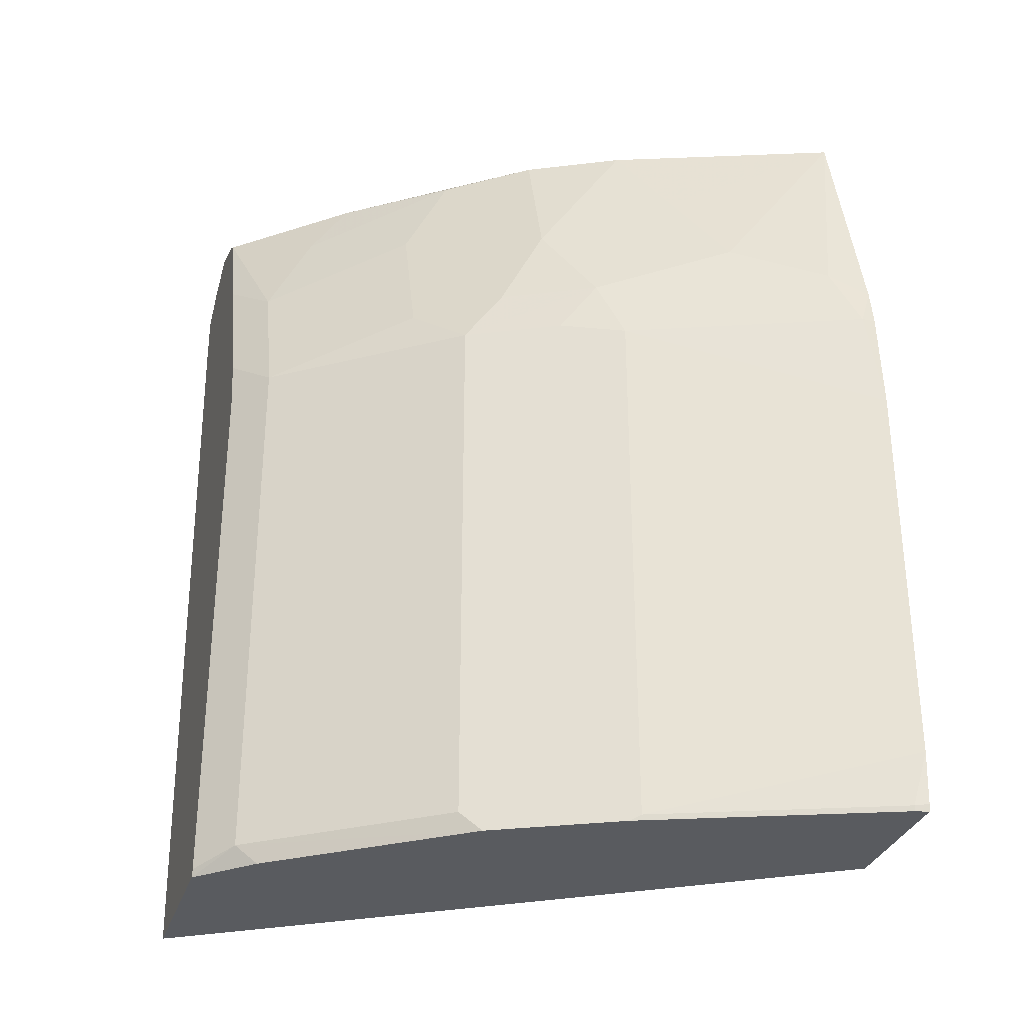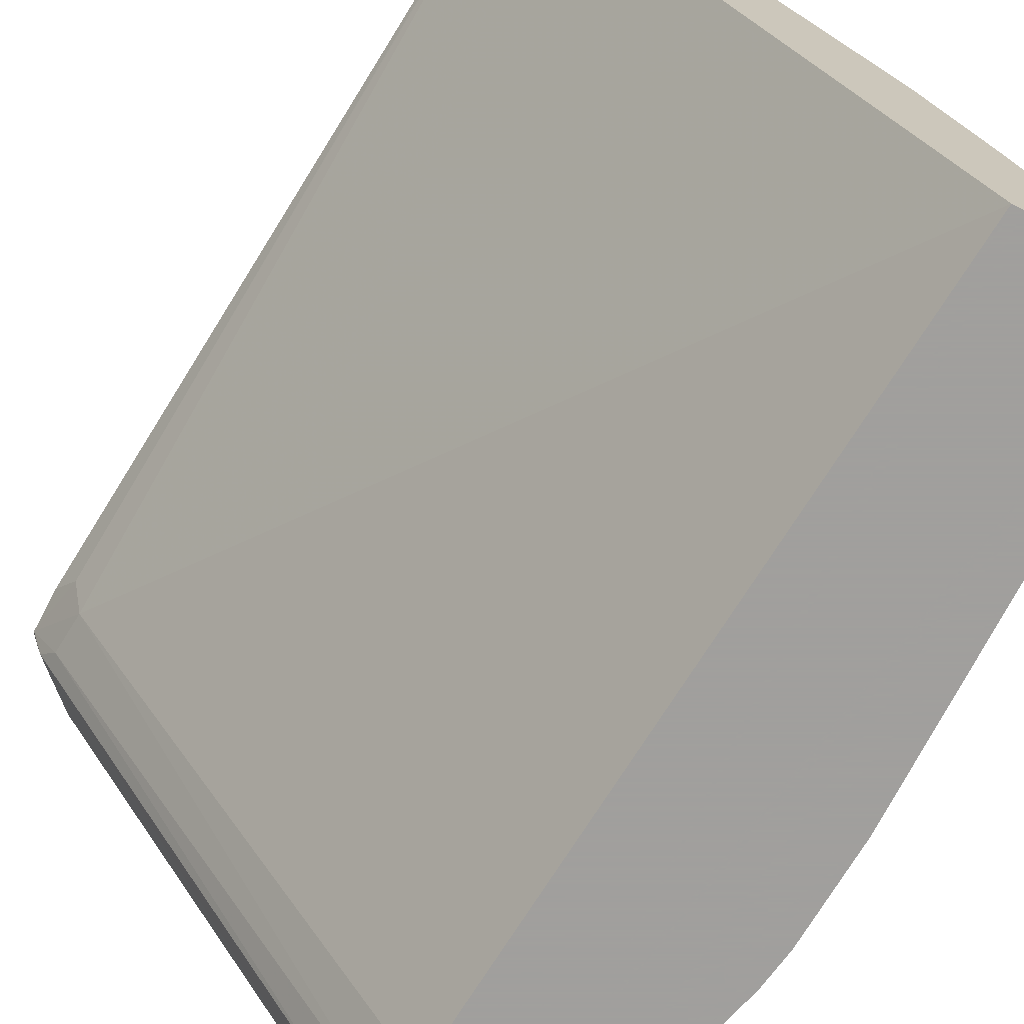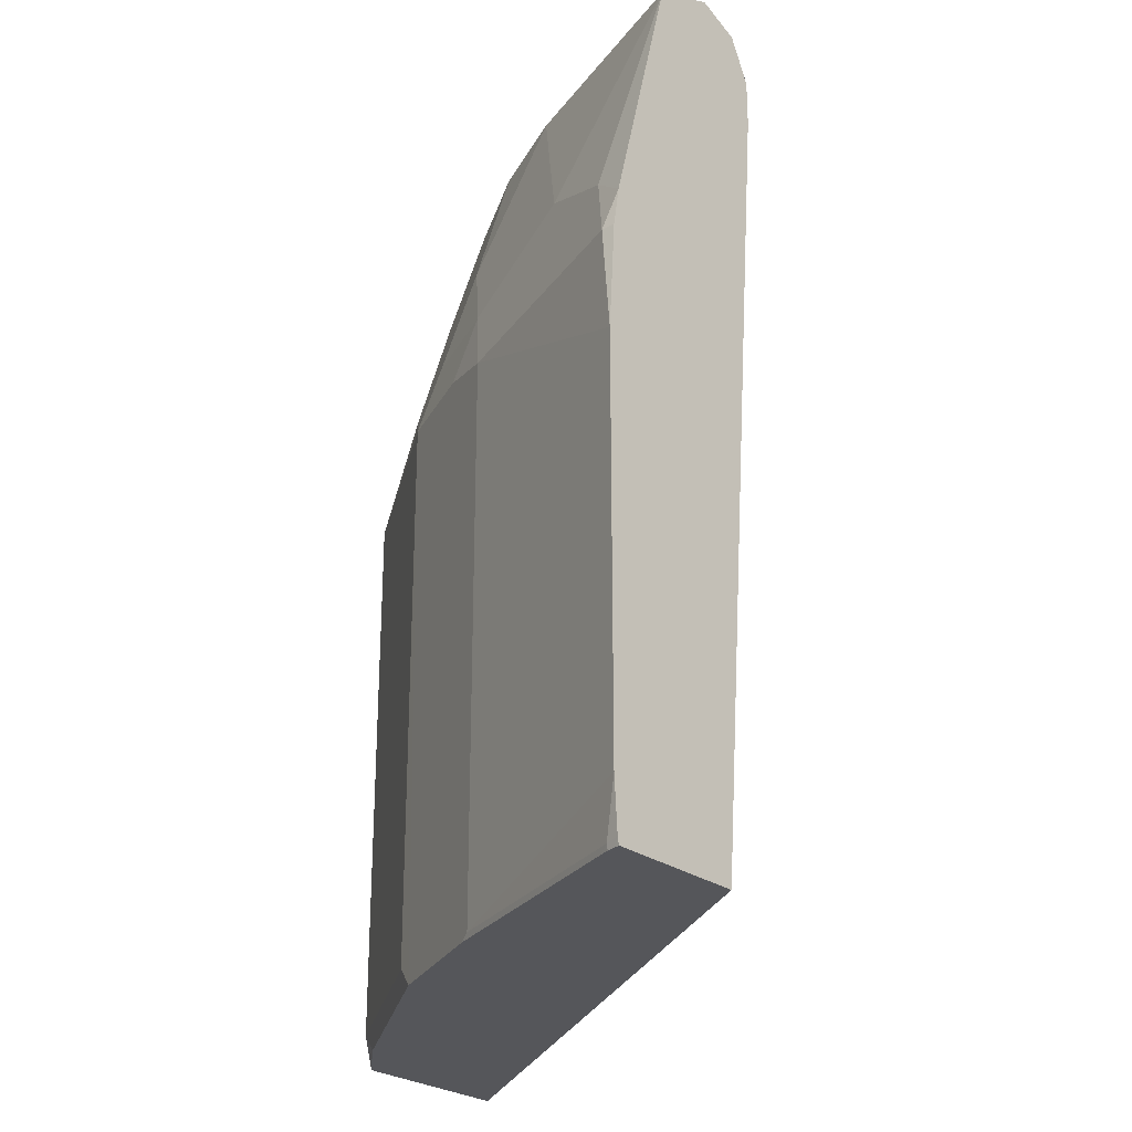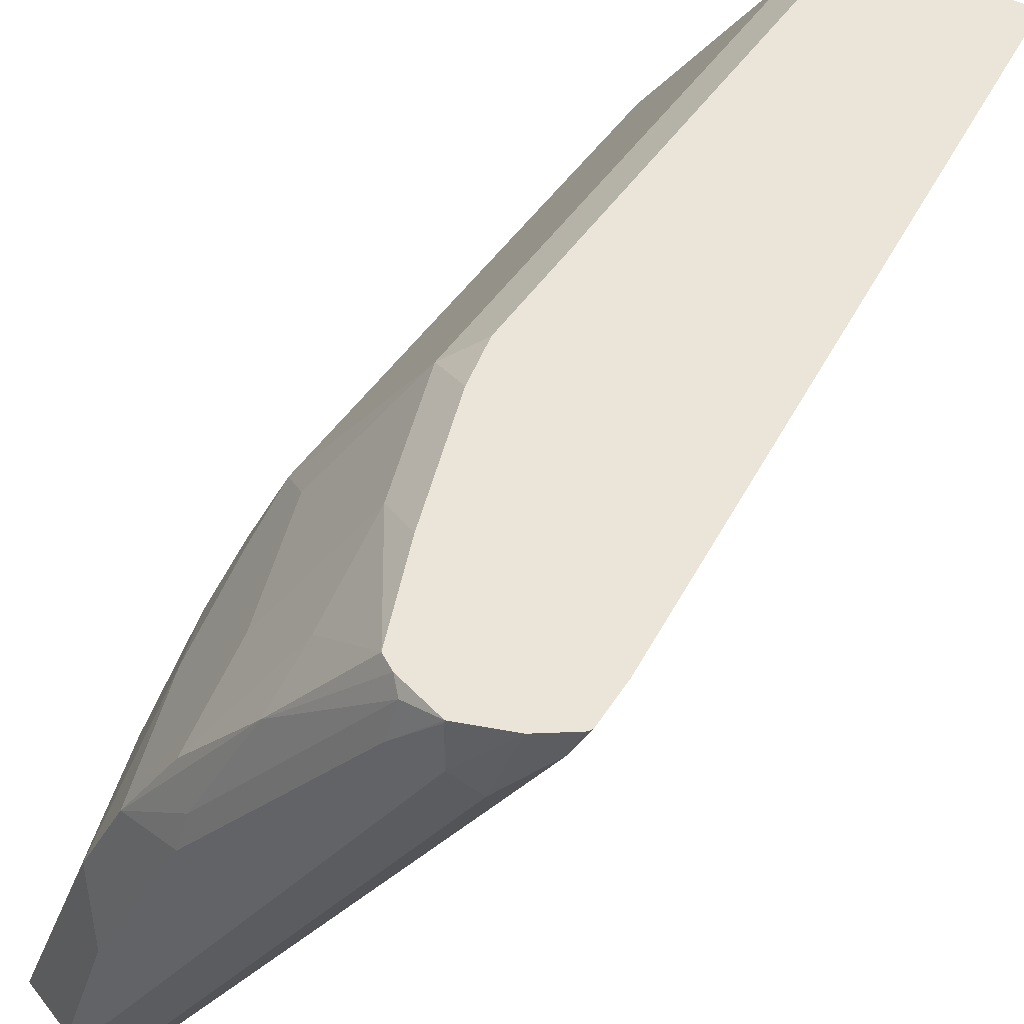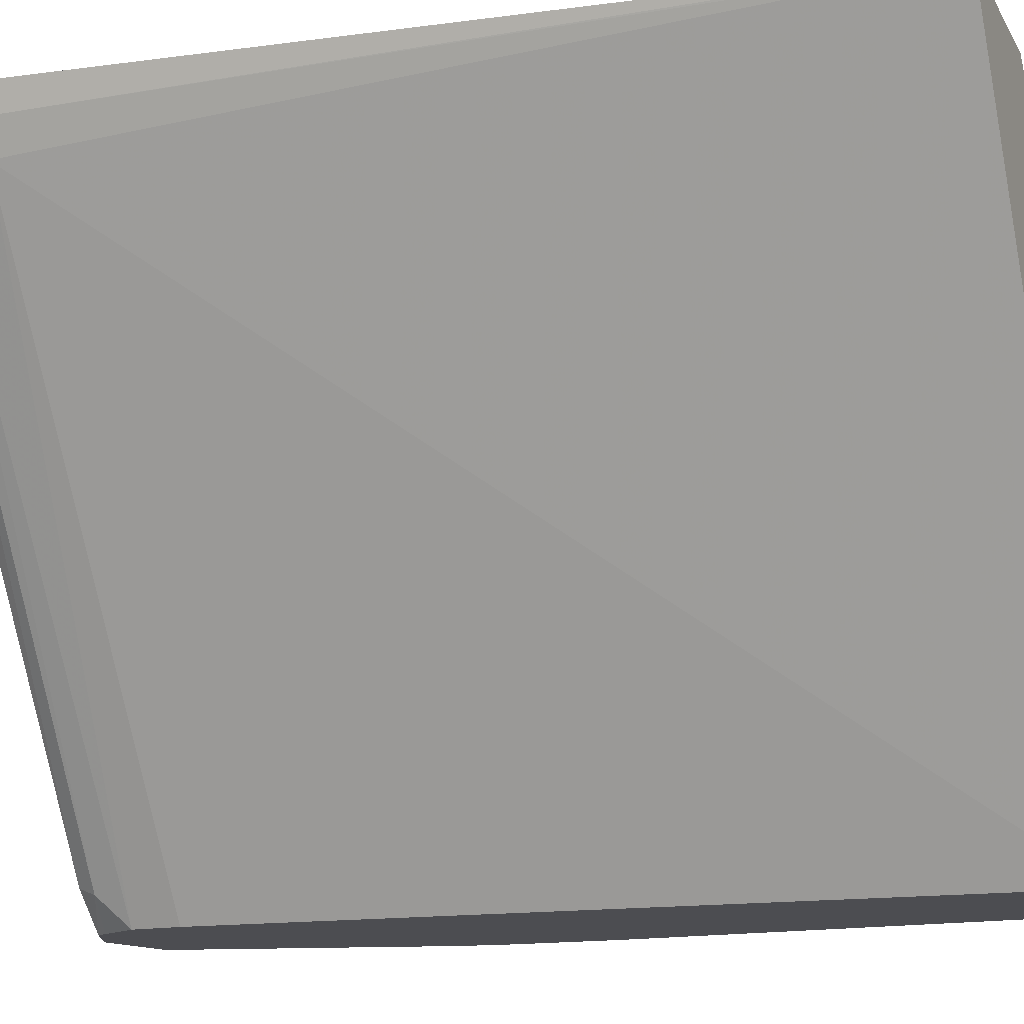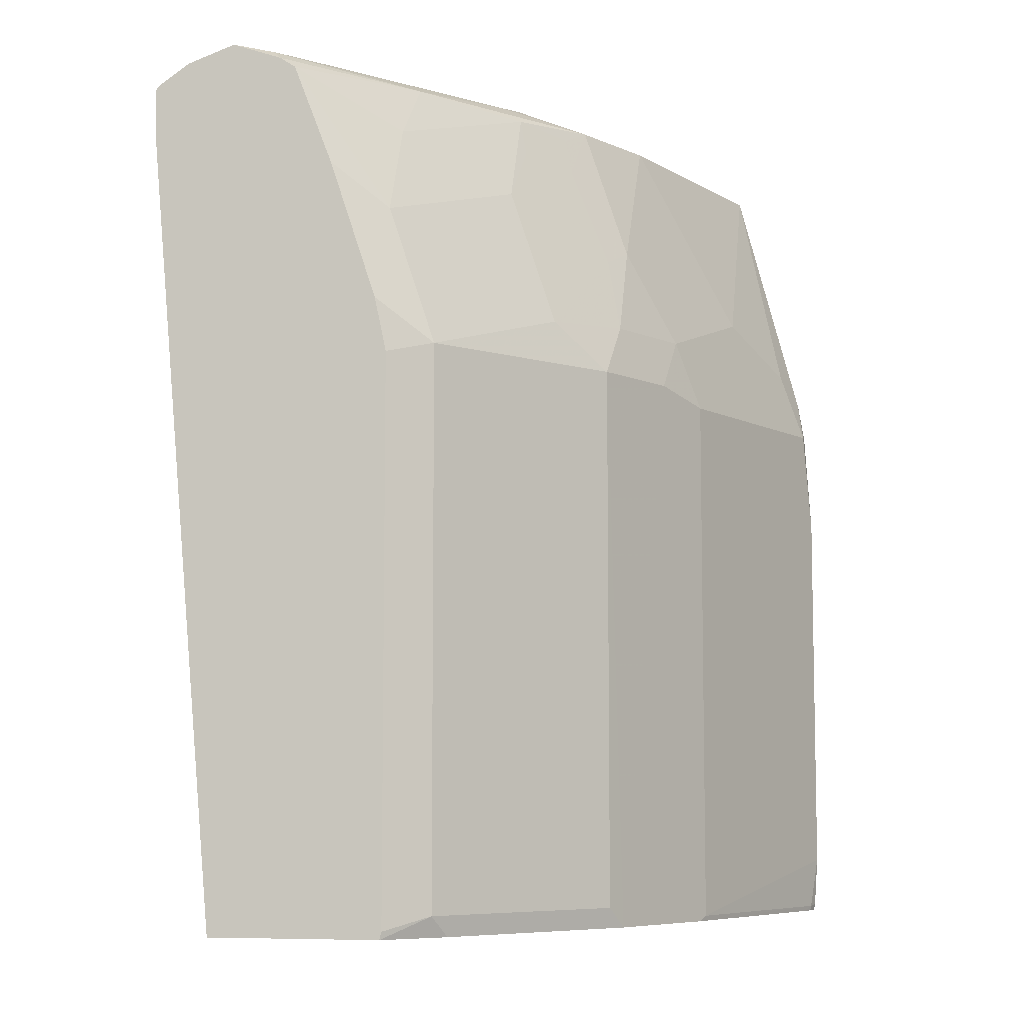
<metadata>
{"format":"obj","ext":"obj","renderer":"f3d","projection":"perspective","resolution":1024,"background":"white","views":[{"elev":-32.0,"azim":72.9,"up":"+Y"},{"elev":-71.5,"azim":-26.9,"up":"+Z"},{"elev":-26.1,"azim":131.0,"up":"+Y"},{"elev":45.1,"azim":-149.0,"up":"+Z"},{"elev":-16.1,"azim":-69.4,"up":"+Z"},{"elev":-7.3,"azim":12.8,"up":"+Y"}]}
</metadata>
<code>
v 0.5977 0.5416 0.5428
v 0.6134 0.5387 0.5387
v 0.6166 0.5418 0.5231
v 0.5978 0.5418 0.5418
v 0.5782 0.535 0.5428
v 0.6175 0.5346 0.5428
v 0.6881 0.5387 0.4453
v 0.6633 0.5324 0.4951
v 0.6912 0.5418 0.4297
v 0.5978 0.5418 0.5231
v 0.5885 0.5371 0.5138
v 0.5698 0.5278 0.5324
v 0.5657 0.5267 0.5428
v 0.6238 0.5304 0.5428
v 0.7193 0.5324 0.4203
v 0.6601 0.5107 0.5106
v 0.6975 0.5293 0.4546
v 0.7099 0.5418 0.3924
v 0.7286 0.5418 0.3176
v 0.7193 0.5371 0.3083
v 0.7162 0.5293 0.3052
v 0.5745 0.5208 0.5231
v 0.5643 0.5247 0.5428
v 0.5649 0.5259 0.5428
v 0.6394 0.4899 0.5428
v 0.6601 0.4733 0.5293
v 0.713 0.5262 0.4328
v 0.7162 0.5107 0.4359
v 0.7379 0.4764 0.4203
v 0.7379 0.5324 0.383
v 0.6975 0.492 0.4733
v 0.7006 0.5138 0.4577
v 0.7286 0.5418 0.355
v 0.7473 0.5418 0.2934
v 0.7305 0.535 0.2934
v 0.7286 0.5313 0.2934
v 0.722 0.5176 0.2934
v 0.5761 0.5013 0.52
v 0.5698 0.4951 0.5324
v 0.5647 0.5054 0.5428
v 0.6581 0.4339 0.5428
v 0.6788 0.4172 0.5293
v 0.7162 0.4359 0.4733
v 0.7317 0.4702 0.4328
v 0.7379 0.439 0.439
v 0.7566 0.439 0.4017
v 0.7734 0.5305 0.2934
v 0.7566 0.4951 0.3643
v 0.7473 0.5418 0.2989
v 0.722 0.4989 0.2934
v 0.7481 0.1847 0.2934
v 0.5931 0.1847 0.542
v 0.5927 0.1847 0.5428
v 0.6628 0.412 0.5428
v 0.7348 0.4172 0.4546
v 0.6788 0.1931 0.5293
v 0.7535 0.4172 0.4173
v 0.766 0.411 0.3924
v 0.8034 0.411 0.2989
v 0.794 0.439 0.3083
v 0.7753 0.4577 0.3456
v 0.8007 0.427 0.2934
v 0.8041 0.1847 0.2934
v 0.6619 0.1847 0.5428
v 0.6628 0.1878 0.5428
v 0.7348 0.1931 0.4546
v 0.739 0.1847 0.4462
v 0.683 0.1847 0.521
v 0.7638 0.1847 0.3966
v 0.8061 0.3681 0.2934
v 0.766 0.1869 0.3924
v 0.8034 0.411 0.2934
v 0.8034 0.1847 0.2968
v 0.8043 0.1856 0.2934
v 0.8012 0.1847 0.3032
v 0.8034 0.1869 0.2989
v 0.8061 0.2083 0.2934
v 0.8029 0.1847 0.2989
v 0.8047 0.1876 0.2934
f 38 50 51
f 38 51 52
f 38 52 39
f 39 52 53
f 39 53 40
f 41 54 42
f 42 55 43
f 42 66 55
f 42 65 56
f 42 56 66
f 43 55 45
f 43 45 44
f 45 55 46
f 46 55 57
f 42 54 65
f 46 57 58
f 30 46 48
f 34 36 35
f 30 47 33
f 46 58 59
f 30 48 47
f 31 43 32
f 33 47 49
f 34 49 47
f 34 47 62
f 34 62 72
f 34 72 70
f 34 70 77
f 34 77 79
f 34 79 74
f 34 74 63
f 34 63 51
f 34 51 50
f 34 50 37
f 34 37 36
f 37 50 38
f 46 59 60
f 56 68 67
f 46 61 48
f 58 71 77
f 58 77 70
f 59 70 72
f 59 72 62
f 59 62 60
f 63 74 73
f 69 75 76
f 69 76 71
f 71 76 77
f 73 74 79
f 73 79 78
f 75 78 76
f 76 78 79
f 76 79 77
f 29 46 30
f 58 69 71
f 58 70 59
f 57 69 58
f 57 67 69
f 47 48 61
f 47 61 60
f 47 60 62
f 51 63 73
f 51 73 78
f 51 78 75
f 51 75 69
f 46 60 61
f 51 69 67
f 51 68 64
f 51 64 53
f 51 53 52
f 55 66 67
f 55 67 57
f 56 65 64
f 56 64 68
f 51 67 68
f 29 45 46
f 56 67 66
f 28 43 44
f 3 9 18
f 3 18 33
f 3 33 49
f 3 49 34
f 3 34 19
f 3 19 10
f 3 10 4
f 4 10 5
f 5 10 11
f 5 11 12
f 5 12 13
f 6 14 8
f 7 8 15
f 7 15 9
f 8 14 16
f 3 7 9
f 2 8 7
f 2 6 8
f 2 7 3
f 29 44 45
f 1 2 3
f 1 3 4
f 1 4 5
f 1 5 13
f 1 13 24
f 1 24 23
f 8 16 17
f 1 40 53
f 1 64 65
f 1 65 54
f 1 54 41
f 1 41 25
f 1 25 14
f 1 14 6
f 1 6 2
f 1 53 64
f 8 17 15
f 1 23 40
f 10 19 20
f 20 34 35
f 20 35 21
f 21 36 37
f 21 37 22
f 21 35 36
f 22 37 38
f 22 38 23
f 19 34 20
f 23 38 39
f 25 41 42
f 25 42 26
f 26 43 31
f 27 32 28
f 28 44 29
f 28 32 43
f 9 15 18
f 23 39 40
f 18 30 33
f 26 42 43
f 17 31 32
f 17 32 27
f 11 20 12
f 12 21 22
f 10 20 11
f 12 23 24
f 12 24 13
f 12 20 21
f 14 25 26
f 12 22 23
f 15 17 27
f 15 27 28
f 15 28 29
f 15 29 30
f 15 30 18
f 16 26 31
f 14 26 16
f 16 31 17

</code>
